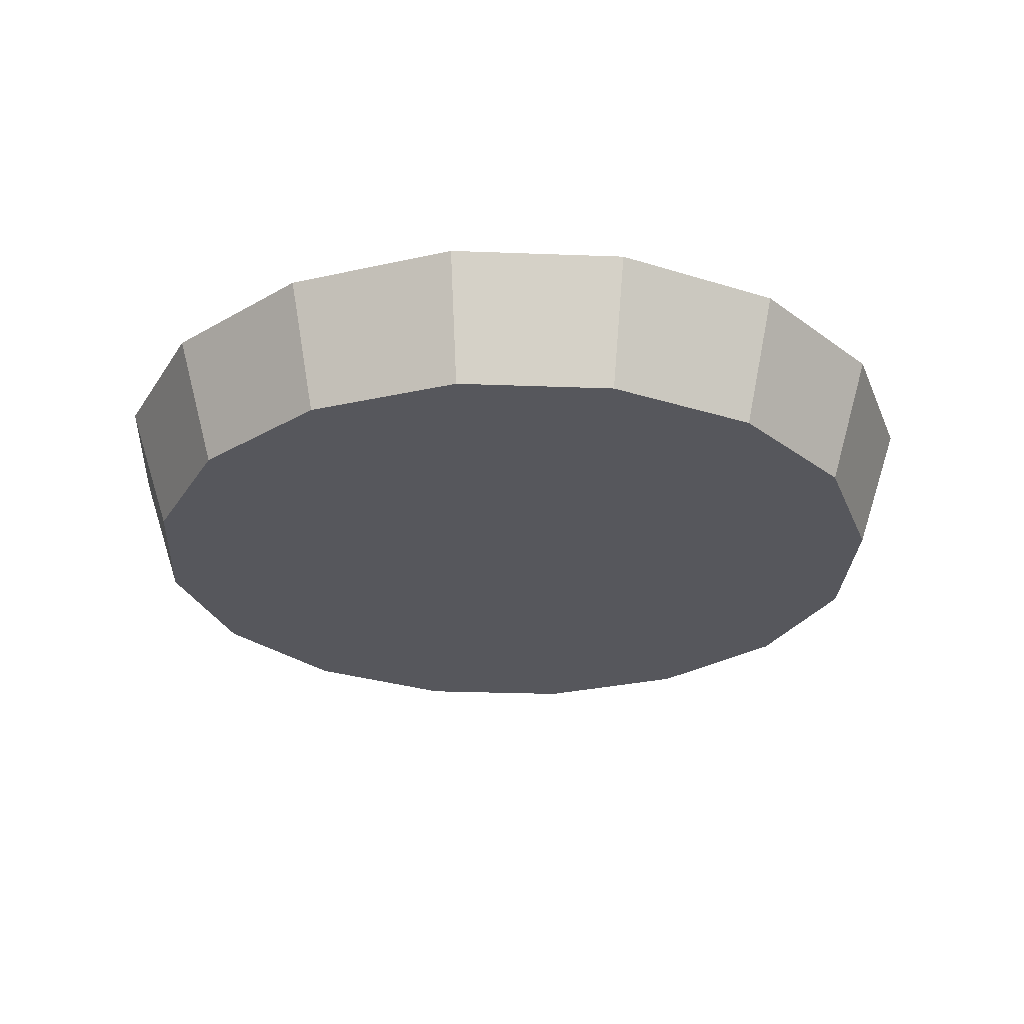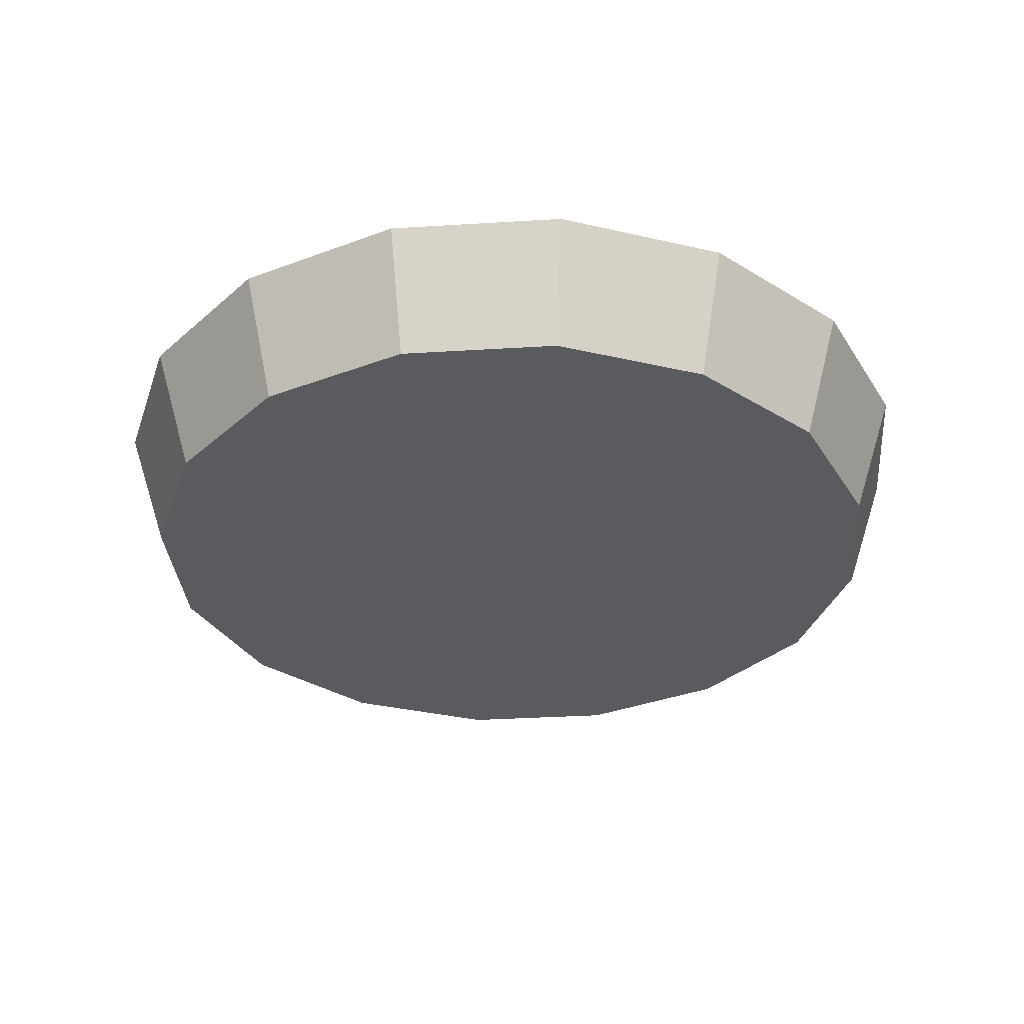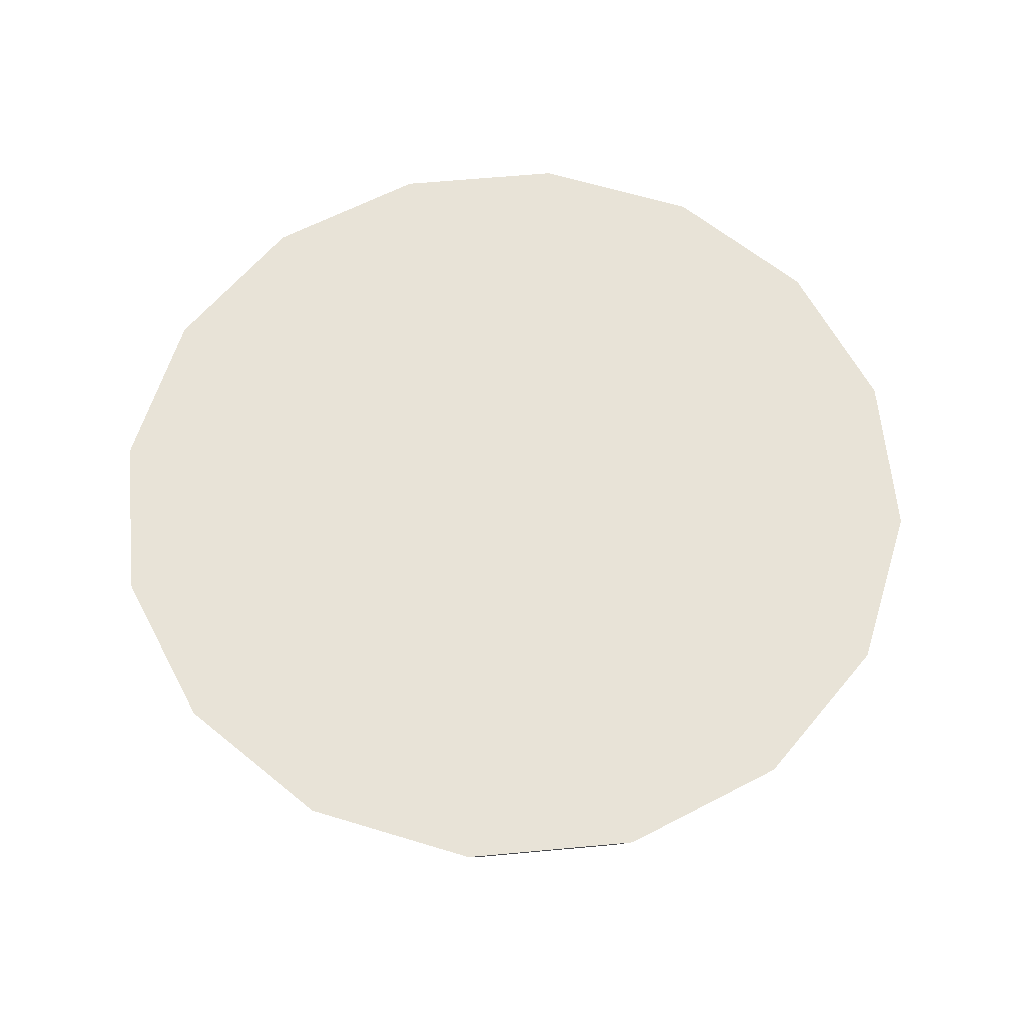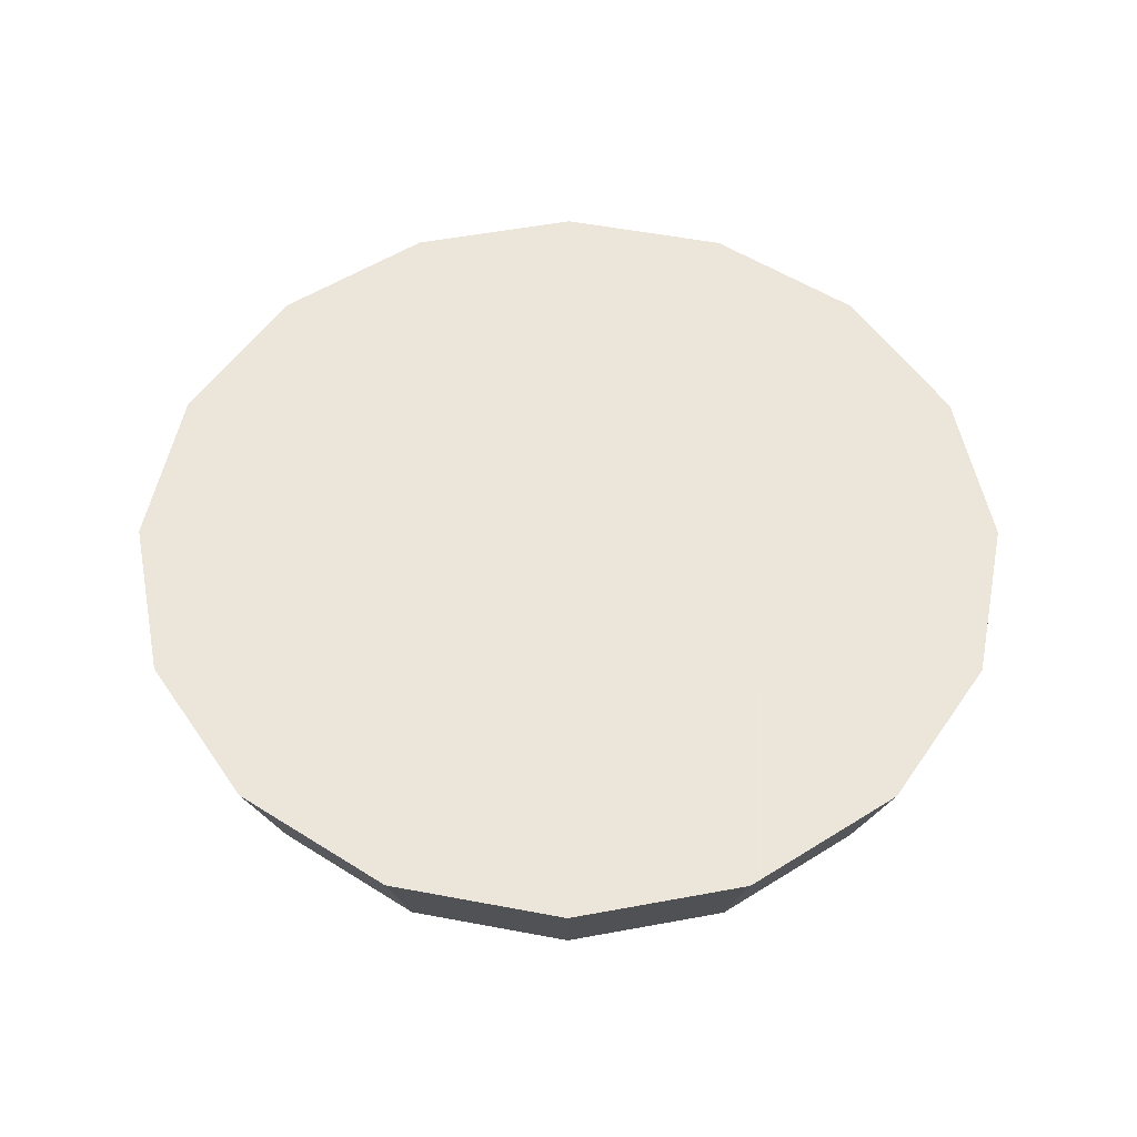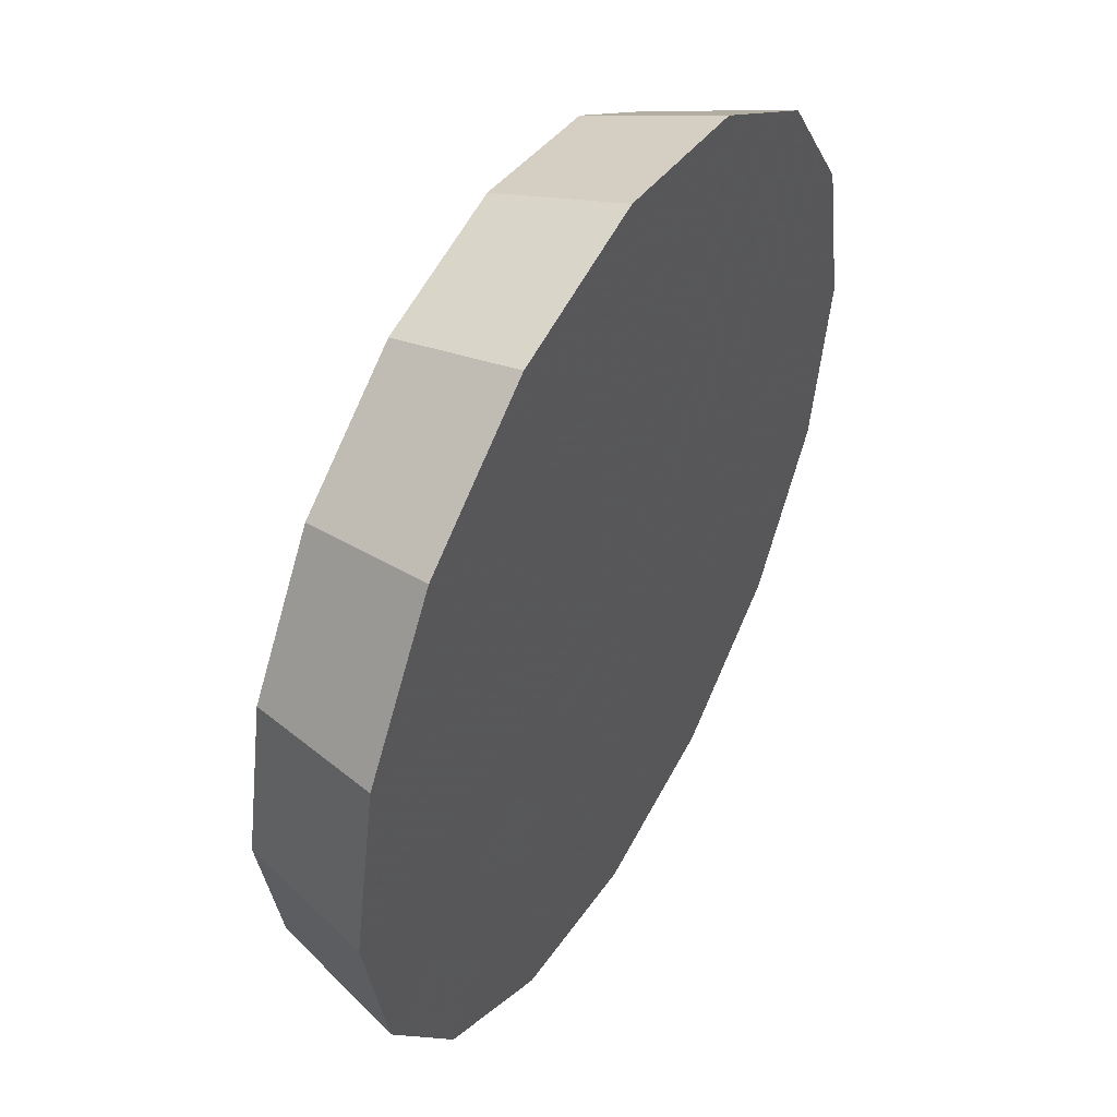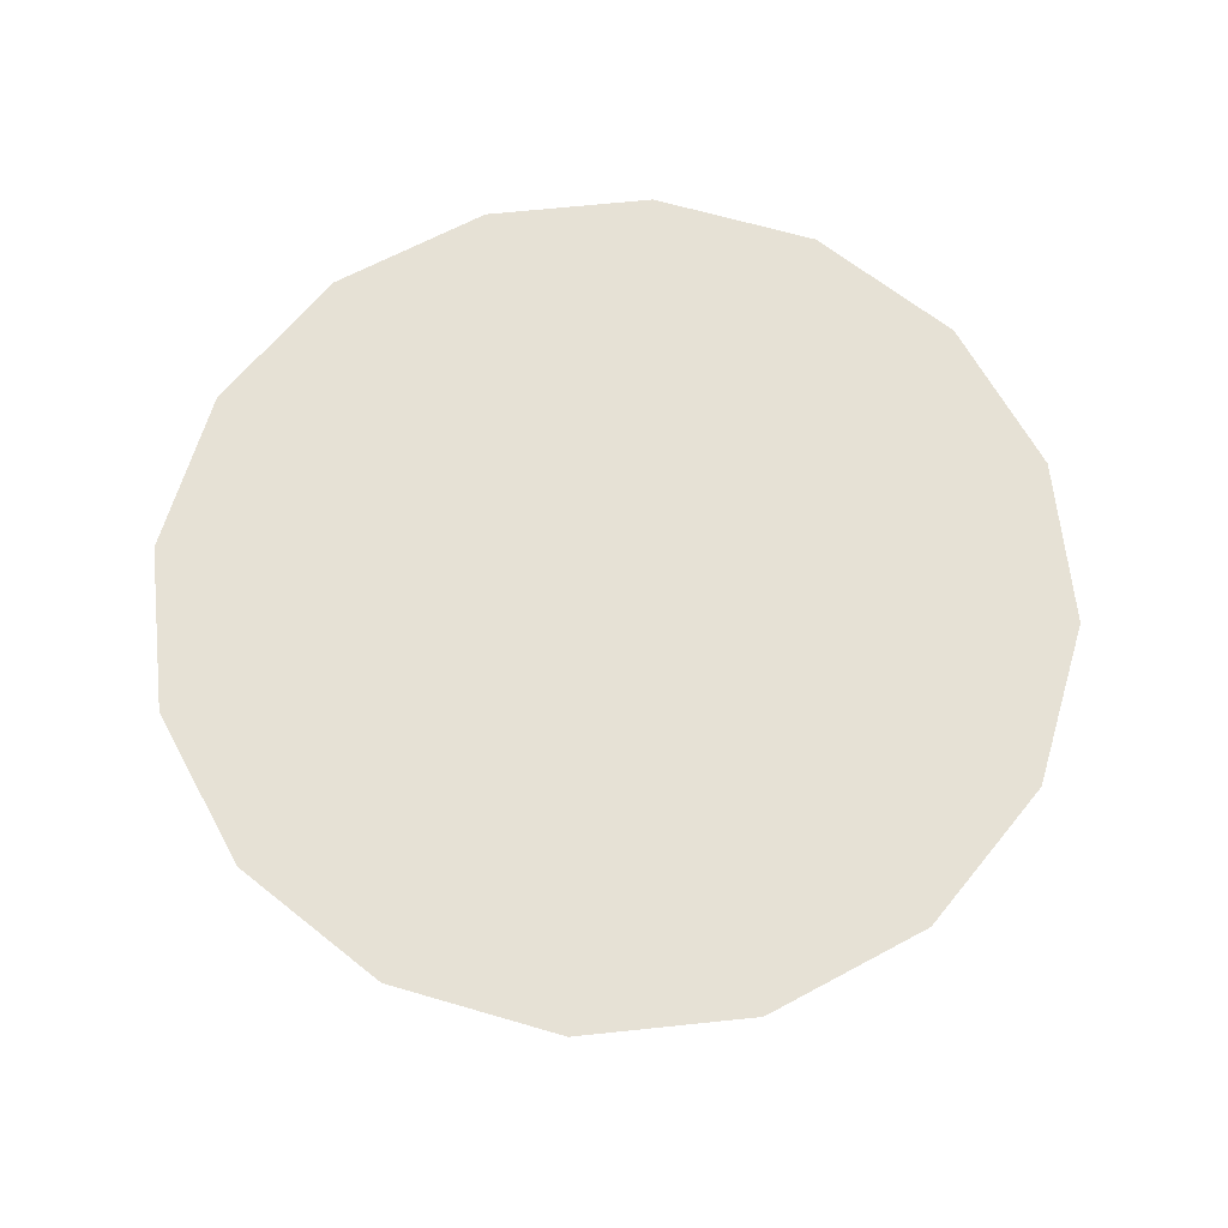
<metadata>
{"format":"obj","ext":"obj","renderer":"f3d","projection":"perspective","resolution":1024,"background":"white","views":[{"elev":-27.6,"azim":-149.6,"up":"+Z"},{"elev":-33.4,"azim":-6.4,"up":"+Z"},{"elev":62.4,"azim":-151.6,"up":"+Z"},{"elev":54.2,"azim":0.1,"up":"+Z"},{"elev":48.2,"azim":-61.0,"up":"+Y"},{"elev":64.6,"azim":-62.3,"up":"+Z"}]}
</metadata>
<code>
v -5.177 -2.745 -1.218
v -5.186 -2.697 -1.218
v -5.213 -2.657 -1.218
v -5.253 -2.63 -1.218
v -5.301 -2.621 -1.218
v -5.348 -2.63 -1.218
v -5.388 -2.657 -1.218
v -5.415 -2.697 -1.218
v -5.425 -2.745 -1.218
v -5.415 -2.792 -1.218
v -5.388 -2.833 -1.218
v -5.348 -2.859 -1.218
v -5.301 -2.869 -1.218
v -5.253 -2.859 -1.218
v -5.213 -2.833 -1.218
v -5.186 -2.792 -1.218
v -5.301 -2.745 -1.218
v -5.301 -2.745 -1.218
v -5.301 -2.745 -1.218
v -5.301 -2.745 -1.218
v -5.301 -2.745 -1.218
v -5.301 -2.745 -1.218
v -5.301 -2.745 -1.218
v -5.301 -2.745 -1.218
v -5.301 -2.745 -1.218
v -5.301 -2.745 -1.218
v -5.301 -2.745 -1.218
v -5.301 -2.745 -1.218
v -5.301 -2.745 -1.218
v -5.301 -2.745 -1.218
v -5.301 -2.745 -1.218
v -5.301 -2.745 -1.218
v -5.164 -2.745 -1.178
v -5.174 -2.692 -1.178
v -5.204 -2.648 -1.178
v -5.248 -2.618 -1.178
v -5.301 -2.608 -1.178
v -5.353 -2.618 -1.178
v -5.398 -2.648 -1.178
v -5.427 -2.692 -1.178
v -5.438 -2.745 -1.178
v -5.427 -2.797 -1.178
v -5.398 -2.842 -1.178
v -5.353 -2.871 -1.178
v -5.301 -2.882 -1.178
v -5.248 -2.871 -1.178
v -5.204 -2.842 -1.178
v -5.174 -2.797 -1.178
v -5.301 -2.745 -1.178
v -5.301 -2.745 -1.178
v -5.301 -2.745 -1.178
v -5.301 -2.745 -1.178
v -5.301 -2.745 -1.178
v -5.301 -2.745 -1.178
v -5.301 -2.745 -1.178
v -5.301 -2.745 -1.178
v -5.301 -2.745 -1.178
v -5.301 -2.745 -1.178
v -5.301 -2.745 -1.178
v -5.301 -2.745 -1.178
v -5.301 -2.745 -1.178
v -5.301 -2.745 -1.178
v -5.301 -2.745 -1.178
v -5.301 -2.745 -1.178
f 33 34 49
f 49 34 50
f 34 35 50
f 50 35 51
f 35 36 51
f 51 36 52
f 36 37 52
f 52 37 53
f 37 38 53
f 53 38 54
f 38 39 54
f 54 39 55
f 39 40 55
f 55 40 56
f 40 41 56
f 56 41 57
f 41 42 57
f 57 42 58
f 42 43 58
f 58 43 59
f 43 44 59
f 59 44 60
f 44 45 60
f 60 45 61
f 45 46 61
f 61 46 62
f 46 47 62
f 62 47 63
f 47 48 63
f 63 48 64
f 48 33 64
f 64 33 49
f 2 1 17
f 2 17 18
f 3 2 18
f 3 18 19
f 4 3 19
f 4 19 20
f 5 4 20
f 5 20 21
f 6 5 21
f 6 21 22
f 7 6 22
f 7 22 23
f 8 7 23
f 8 23 24
f 9 8 24
f 9 24 25
f 10 9 25
f 10 25 26
f 11 10 26
f 11 26 27
f 12 11 27
f 12 27 28
f 13 12 28
f 13 28 29
f 14 13 29
f 14 29 30
f 15 14 30
f 15 30 31
f 16 15 31
f 16 31 32
f 1 16 32
f 1 32 17
f 49 50 17
f 17 50 18
f 50 51 18
f 18 51 19
f 51 52 19
f 19 52 20
f 52 53 20
f 20 53 21
f 53 54 21
f 21 54 22
f 54 55 22
f 22 55 23
f 55 56 23
f 23 56 24
f 56 57 24
f 24 57 25
f 57 58 25
f 25 58 26
f 58 59 26
f 26 59 27
f 59 60 27
f 27 60 28
f 60 61 28
f 28 61 29
f 61 62 29
f 29 62 30
f 62 63 30
f 30 63 31
f 63 64 31
f 31 64 32
f 64 49 32
f 32 49 17
f 1 2 33
f 33 2 34
f 2 3 34
f 34 3 35
f 3 4 35
f 35 4 36
f 4 5 36
f 36 5 37
f 5 6 37
f 37 6 38
f 6 7 38
f 38 7 39
f 7 8 39
f 39 8 40
f 8 9 40
f 40 9 41
f 9 10 41
f 41 10 42
f 10 11 42
f 42 11 43
f 11 12 43
f 43 12 44
f 12 13 44
f 44 13 45
f 13 14 45
f 45 14 46
f 14 15 46
f 46 15 47
f 15 16 47
f 47 16 48
f 16 1 48
f 48 1 33

</code>
